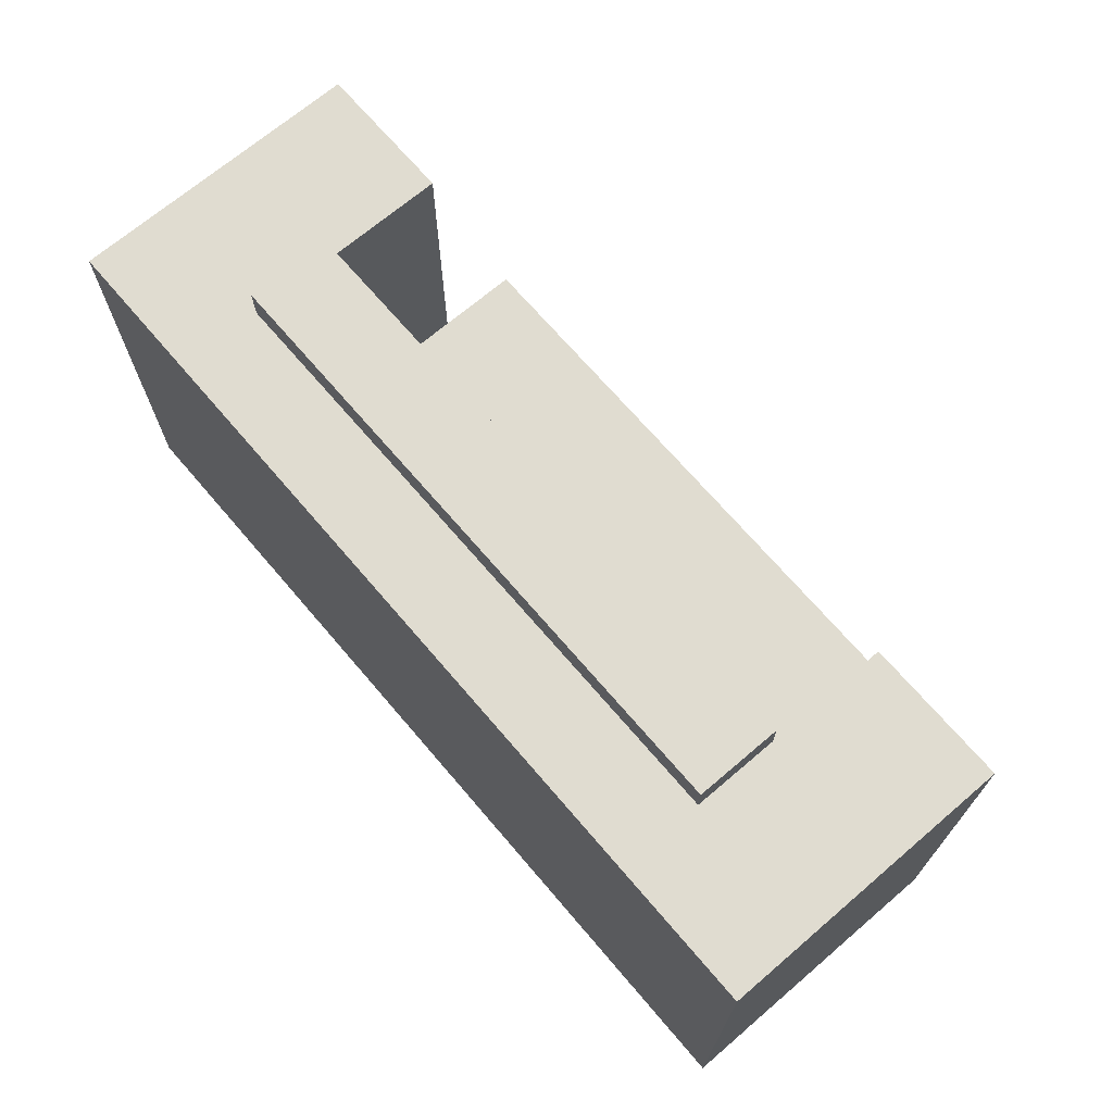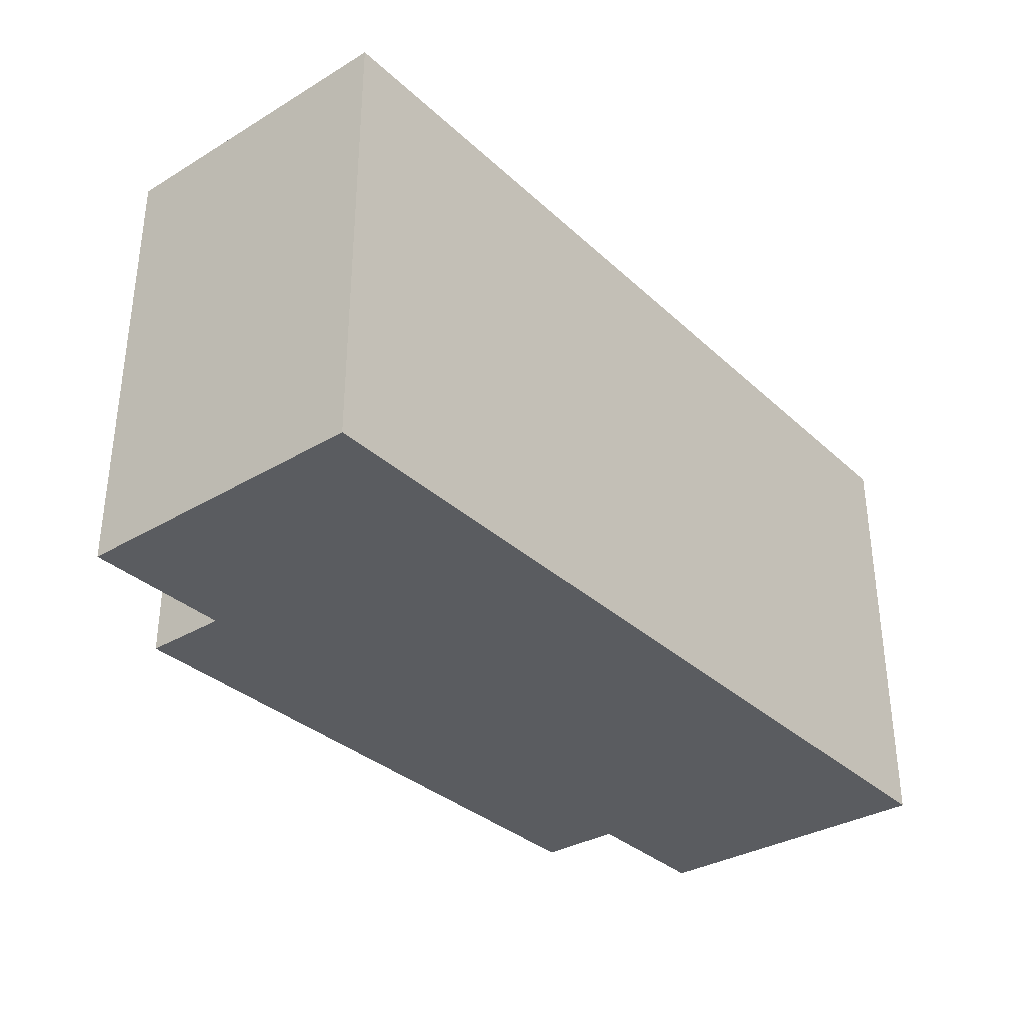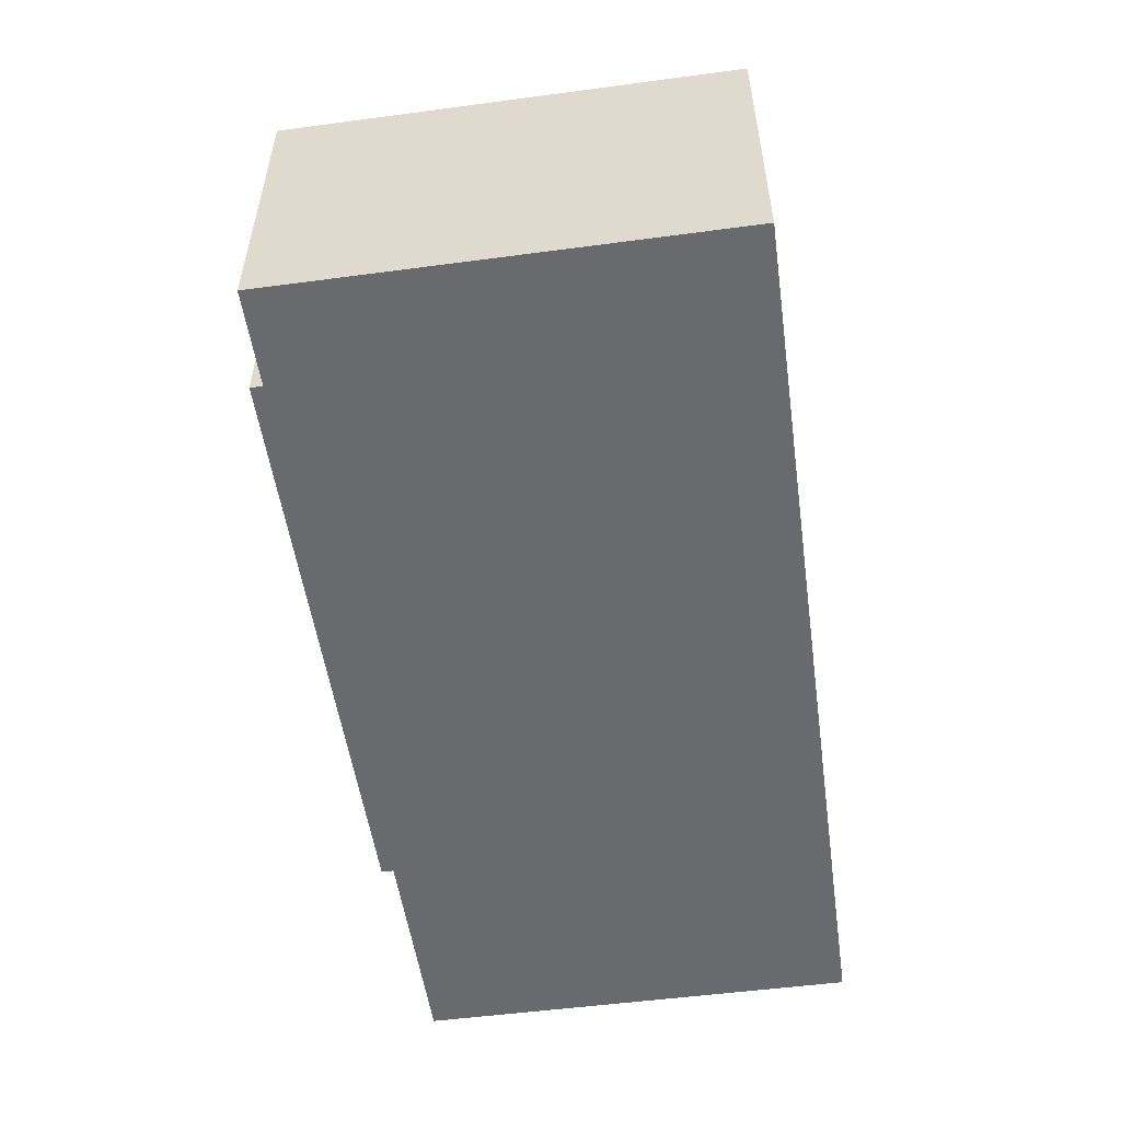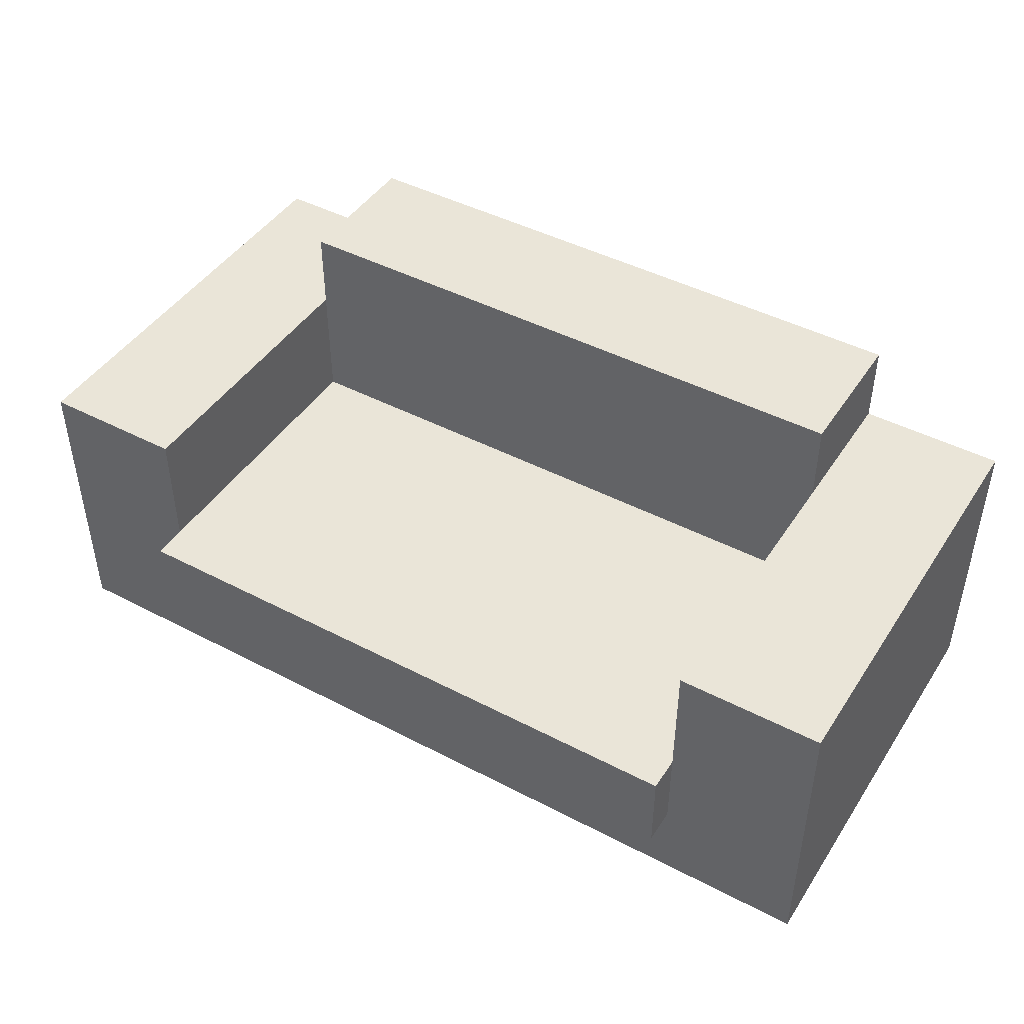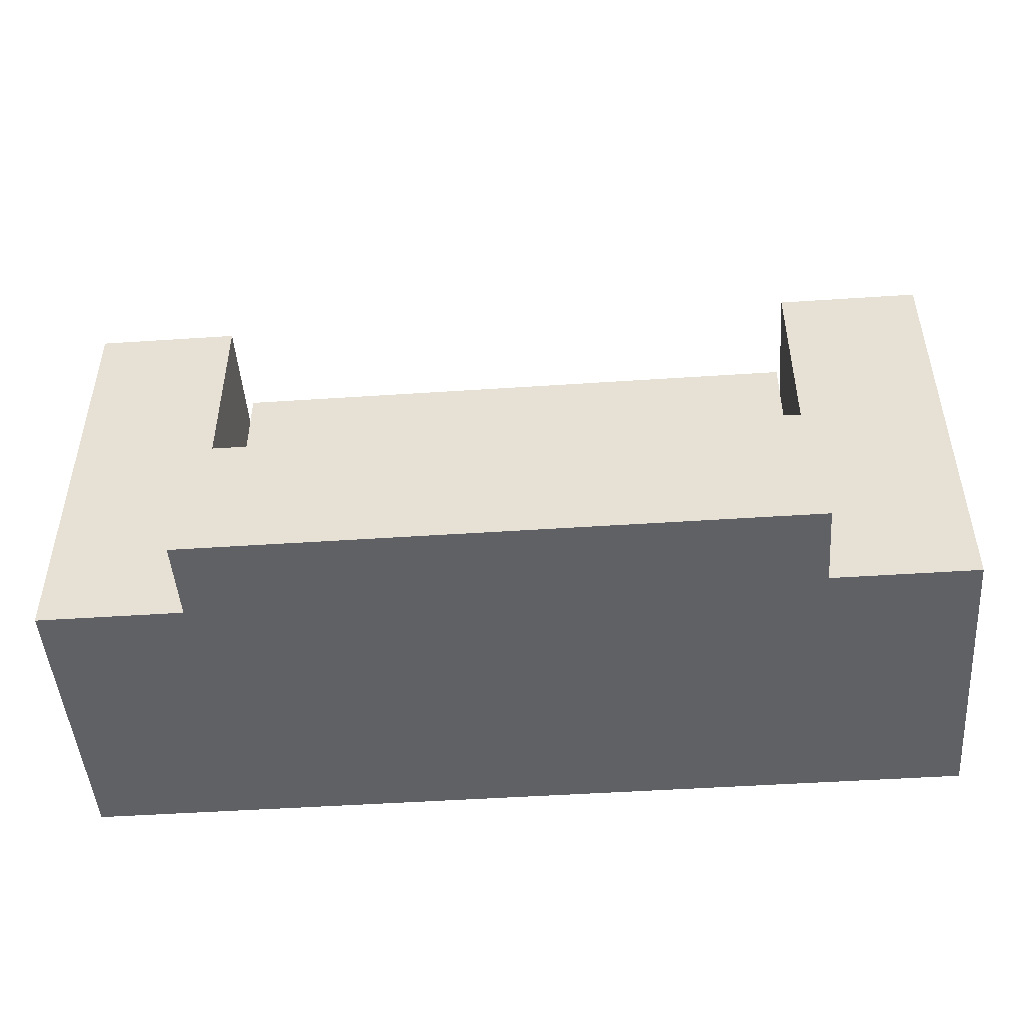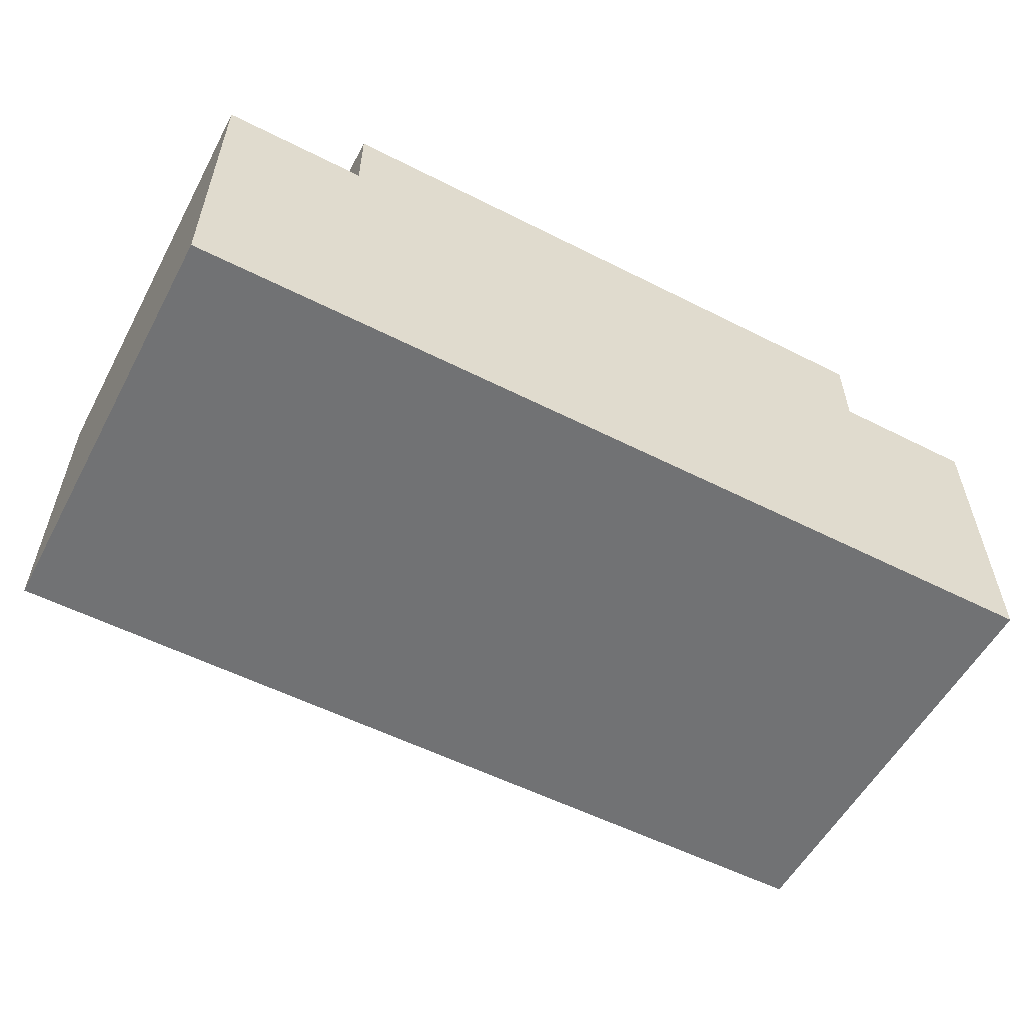
<metadata>
{"format":"obj","ext":"obj","renderer":"f3d","projection":"perspective","resolution":1024,"background":"white","views":[{"elev":69.5,"azim":49.5,"up":"+Z"},{"elev":-33.7,"azim":-50.9,"up":"+Z"},{"elev":-53.0,"azim":98.1,"up":"+Y"},{"elev":45.0,"azim":31.2,"up":"+Y"},{"elev":-47.8,"azim":-175.7,"up":"+Z"},{"elev":-55.6,"azim":152.0,"up":"+Y"}]}
</metadata>
<code>
g Prop_Couch_03
v 1.831 0 -0.9582
v 1.831 1.207 -0.9582
v 1.246 1.207 -0.9582
v 1.246 0 -0.9582
v -1.246 0 -0.9582
v -1.246 1.207 -0.9582
v -1.831 1.207 -0.9582
v -1.831 0 -0.9582
v -0.02952 1.542 -0.9582
v -1.246 1.542 -0.9582
v 0.02952 1.542 -0.9582
v 1.246 1.542 -0.9582
v 1.831 1.207 -0.9582
v 1.246 1.207 -0.3777
v 1.246 1.207 -0.9582
v 1.246 1.207 0.8176
v 1.831 1.207 0.8176
v 1.831 1.207 0.8176
v 1.246 0.6998 0.8176
v 1.246 1.207 0.8176
v 1.246 0.3499 0.8176
v 1.831 0 0.8176
v 0.02952 0.3499 0.8176
v -1.831 0 0.8176
v -0.02952 0.3499 0.8176
v -1.246 0.3499 0.8176
v -1.831 1.207 0.8176
v -1.246 0.6998 0.8176
v -1.246 1.207 0.8176
v 1.246 0 -0.9582
v 1.831 0 0.8176
v 1.831 0 -0.9582
v -1.831 0 0.8176
v -1.246 0 -0.9582
v -1.831 0 -0.9582
v -1.831 1.207 -0.9582
v -1.831 1.207 0.8176
v -1.831 0 0.8176
v -1.831 0 -0.9582
v -1.246 1.207 -0.3777
v -1.831 1.207 -0.9582
v -1.246 1.207 -0.9582
v -1.246 1.207 0.8176
v -1.831 1.207 0.8176
v -0.02952 1.542 -0.3777
v -1.246 1.542 -0.3777
v -1.246 1.542 -0.9582
v -0.02952 1.542 -0.9582
v 1.831 1.207 -0.9582
v 1.831 0 -0.9582
v 1.831 0 0.8176
v 1.831 1.207 0.8176
v -0.02952 0.6998 0.9582
v -1.246 0.6998 -0.3777
v -0.02952 0.6998 -0.3777
v -1.246 0.6998 0.8176
v -1.246 0.6998 0.9582
v -1.246 0.6998 -0.3777
v -0.02952 1.542 -0.3777
v -0.02952 0.6998 -0.3777
v -1.246 1.207 -0.3777
v -1.246 1.542 -0.3777
v -1.246 0.6998 0.8176
v -1.246 1.207 0.8176
v -1.246 1.207 -0.3777
v -1.246 0.6998 -0.3777
v 1.246 0.6998 -0.3777
v 1.246 1.207 -0.3777
v 1.246 1.207 0.8176
v 1.246 0.6998 0.8176
v 1.246 1.207 -0.3777
v 1.246 1.542 -0.3777
v 1.246 1.542 -0.9582
v 1.246 1.207 -0.9582
v -1.246 1.207 -0.9582
v -1.246 1.542 -0.9582
v -1.246 1.542 -0.3777
v -1.246 1.207 -0.3777
v 1.246 1.542 -0.3777
v 0.02952 1.542 -0.3777
v 0.02952 1.542 -0.9582
v 1.246 1.542 -0.9582
v 1.246 0.6998 0.8176
v 0.02952 0.6998 -0.3777
v 1.246 0.6998 -0.3777
v 0.02952 0.6998 0.9582
v 1.246 0.6998 0.9582
v 0.02952 1.542 -0.3777
v 1.246 0.6998 -0.3777
v 0.02952 0.6998 -0.3777
v 1.246 1.207 -0.3777
v 1.246 1.542 -0.3777
v 0.02952 1.542 -0.3777
v -0.02952 1.542 -0.3777
v -0.02952 1.542 -0.9582
v 0.02952 1.542 -0.9582
v 0.02952 0.6998 0.9582
v -0.02952 0.6998 0.9582
v -0.02952 0.6998 -0.3777
v 0.02952 0.6998 -0.3777
v -0.02952 1.542 -0.3777
v 0.02952 1.542 -0.3777
v 0.02952 0.6998 -0.3777
v -0.02952 0.6998 -0.3777
v 0.02952 0.6998 0.9582
v 0.02952 0.3499 0.9582
v -0.02952 0.3499 0.9582
v -0.02952 0.6998 0.9582
v -0.02952 0.6998 0.9582
v -0.02952 0.3499 0.9582
v -1.246 0.3499 0.9582
v -1.246 0.6998 0.9582
v 1.246 0.6998 0.9582
v 1.246 0.3499 0.9582
v 0.02952 0.3499 0.9582
v 0.02952 0.6998 0.9582
v -0.02952 0.3499 0.8176
v -0.02952 0.3499 0.9582
v 0.02952 0.3499 0.9582
v 0.02952 0.3499 0.8176
v -1.246 0.6998 0.8176
v -1.246 0.6998 0.9582
v -1.246 0.3499 0.9582
v -1.246 0.3499 0.8176
v -1.246 0.3499 0.8176
v -1.246 0.3499 0.9582
v -0.02952 0.3499 0.9582
v -0.02952 0.3499 0.8176
v 0.02952 0.3499 0.8176
v 0.02952 0.3499 0.9582
v 1.246 0.3499 0.9582
v 1.246 0.3499 0.8176
v 1.246 0.3499 0.8176
v 1.246 0.3499 0.9582
v 1.246 0.6998 0.9582
v 1.246 0.6998 0.8176
g Prop_Couch_03_0
f 3 2 1
f 4 3 1
f 3 4 5
f 6 3 5
f 7 6 5
f 8 7 5
f 6 9 3
f 10 9 6
f 9 11 3
f 11 12 3
f 15 14 13
f 14 16 13
f 16 17 13
f 20 19 18
f 18 19 21
f 18 21 22
f 23 22 21
f 24 22 23
f 25 24 23
f 26 24 25
f 26 27 24
f 28 27 26
f 29 27 28
f 32 31 30
f 30 31 33
f 34 30 33
f 34 33 35
f 38 37 36
f 39 38 36
f 42 41 40
f 40 41 43
f 41 44 43
f 47 46 45
f 48 47 45
f 51 50 49
f 52 51 49
f 55 54 53
f 54 56 53
f 56 57 53
f 60 59 58
f 59 61 58
f 59 62 61
f 65 64 63
f 66 65 63
f 69 68 67
f 70 69 67
f 73 72 71
f 74 73 71
f 77 76 75
f 78 77 75
f 81 80 79
f 82 81 79
f 85 84 83
f 84 86 83
f 86 87 83
f 90 89 88
f 89 91 88
f 91 92 88
f 95 94 93
f 96 95 93
f 99 98 97
f 100 99 97
f 103 102 101
f 104 103 101
f 107 106 105
f 108 107 105
f 111 110 109
f 112 111 109
f 115 114 113
f 116 115 113
f 119 118 117
f 120 119 117
f 123 122 121
f 124 123 121
f 127 126 125
f 128 127 125
f 131 130 129
f 132 131 129
f 135 134 133
f 136 135 133

</code>
